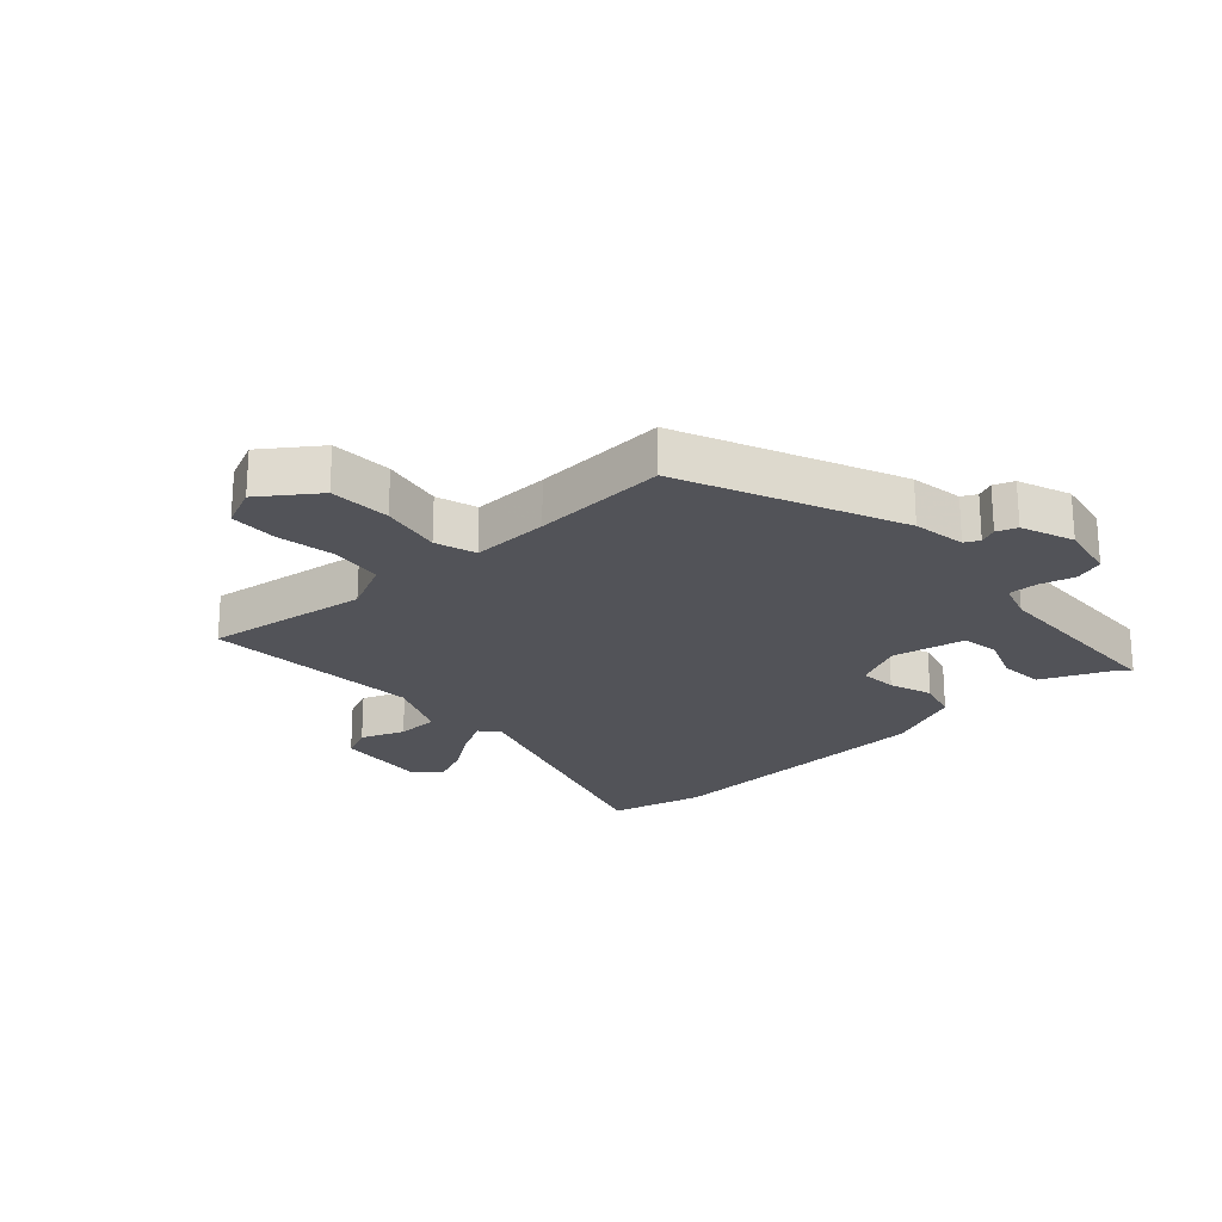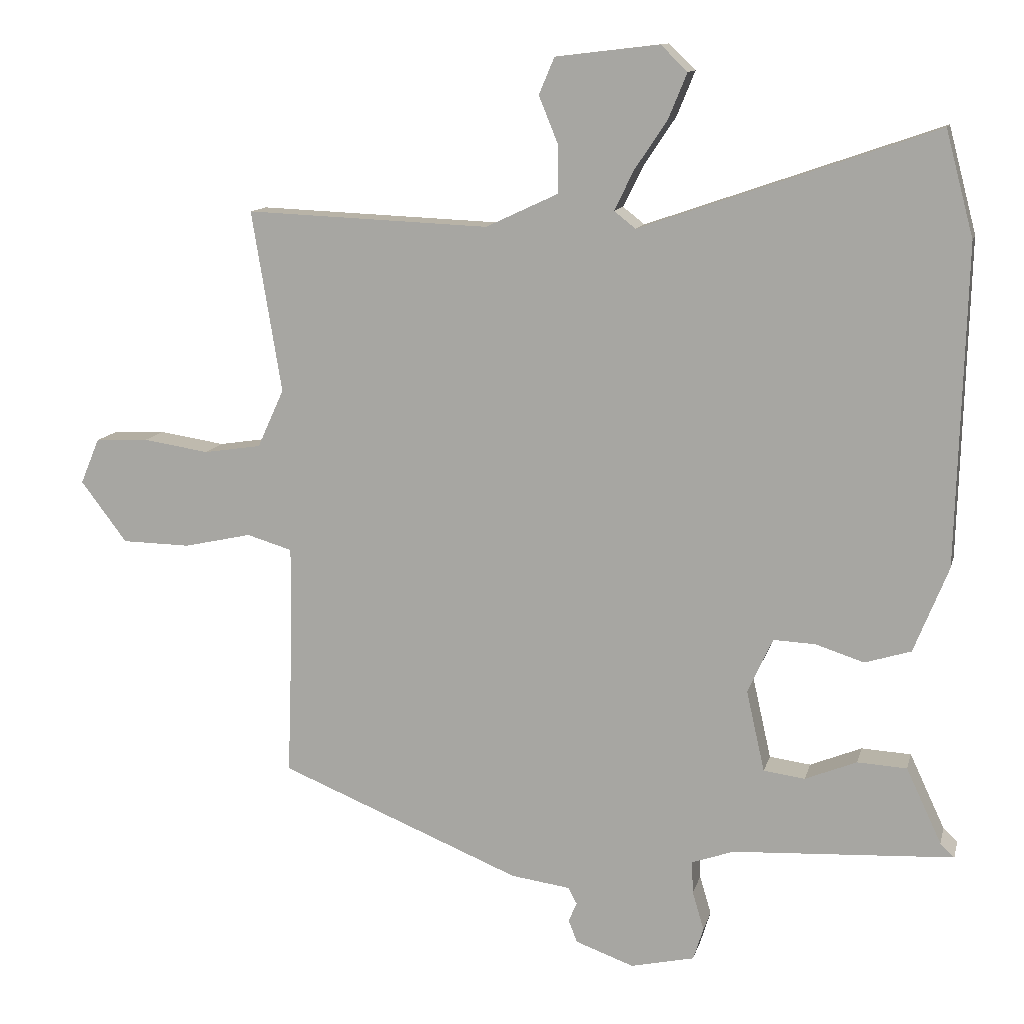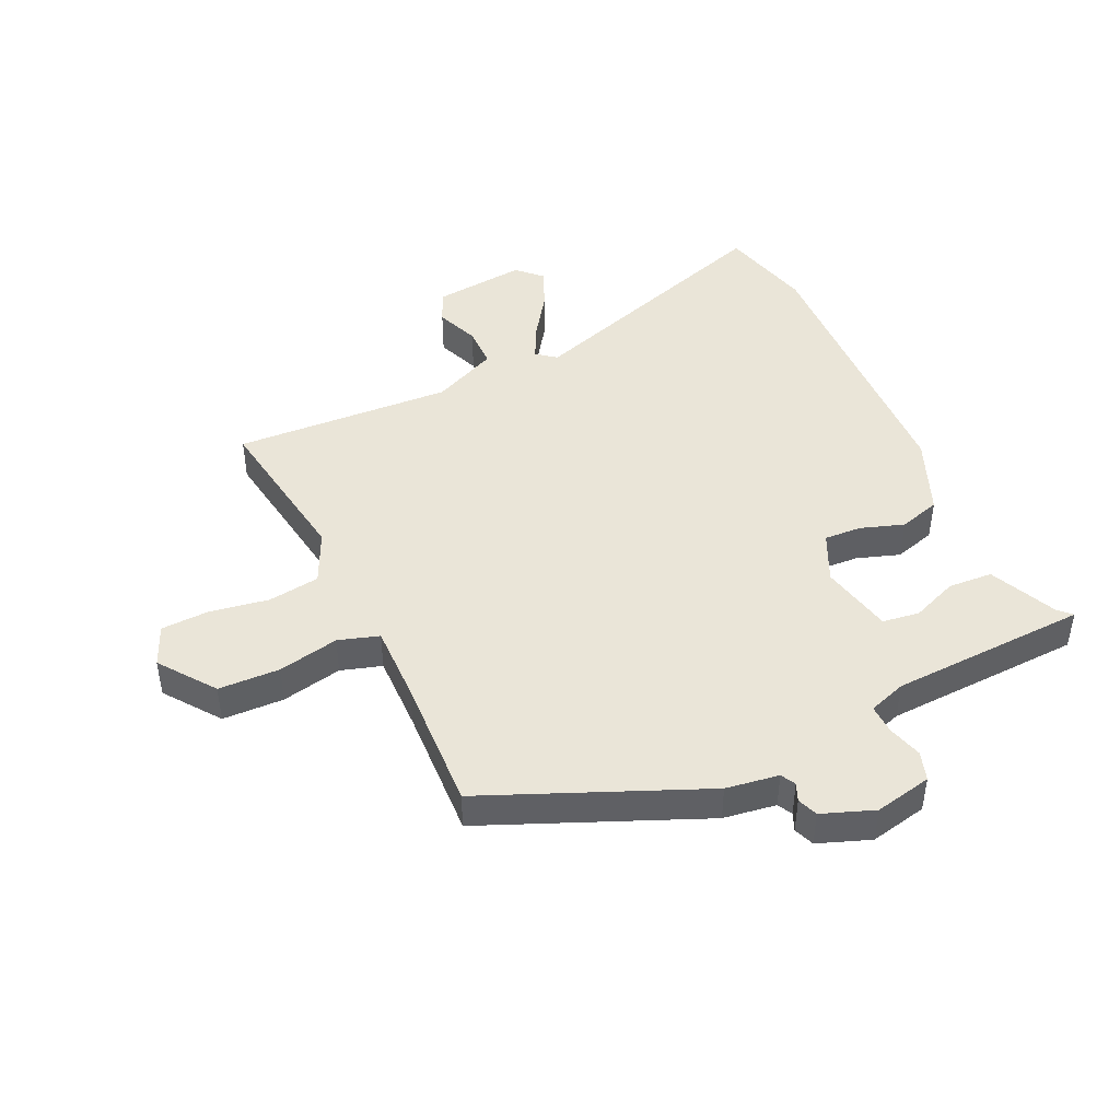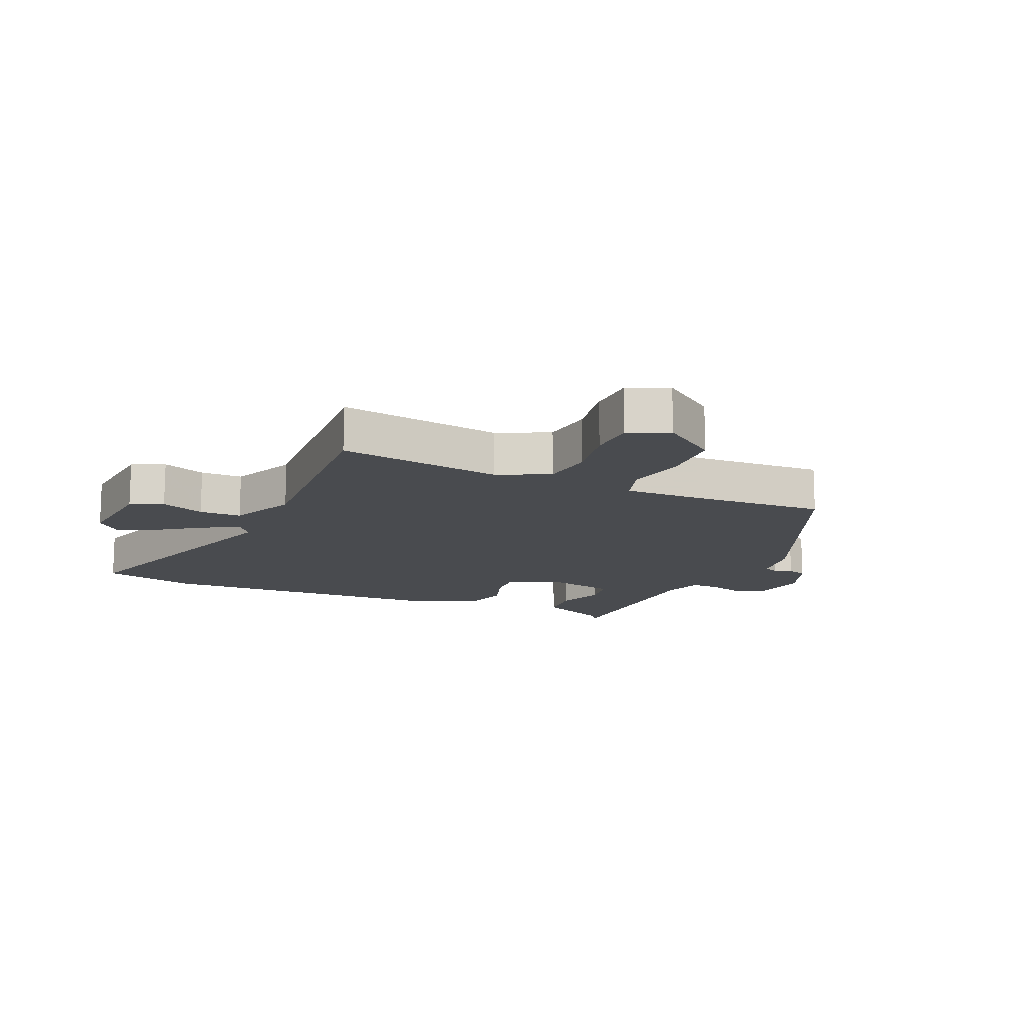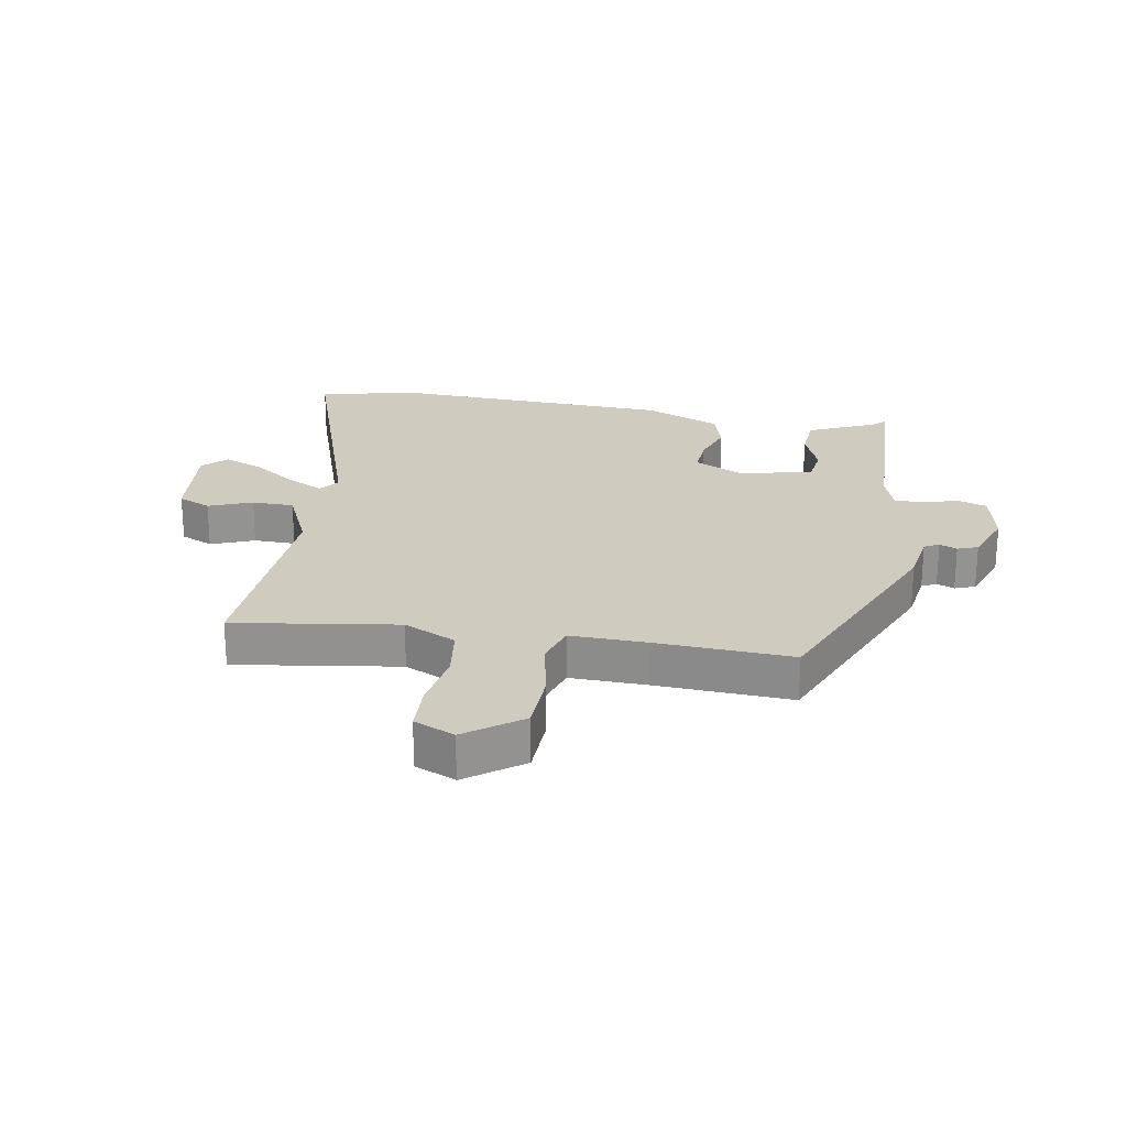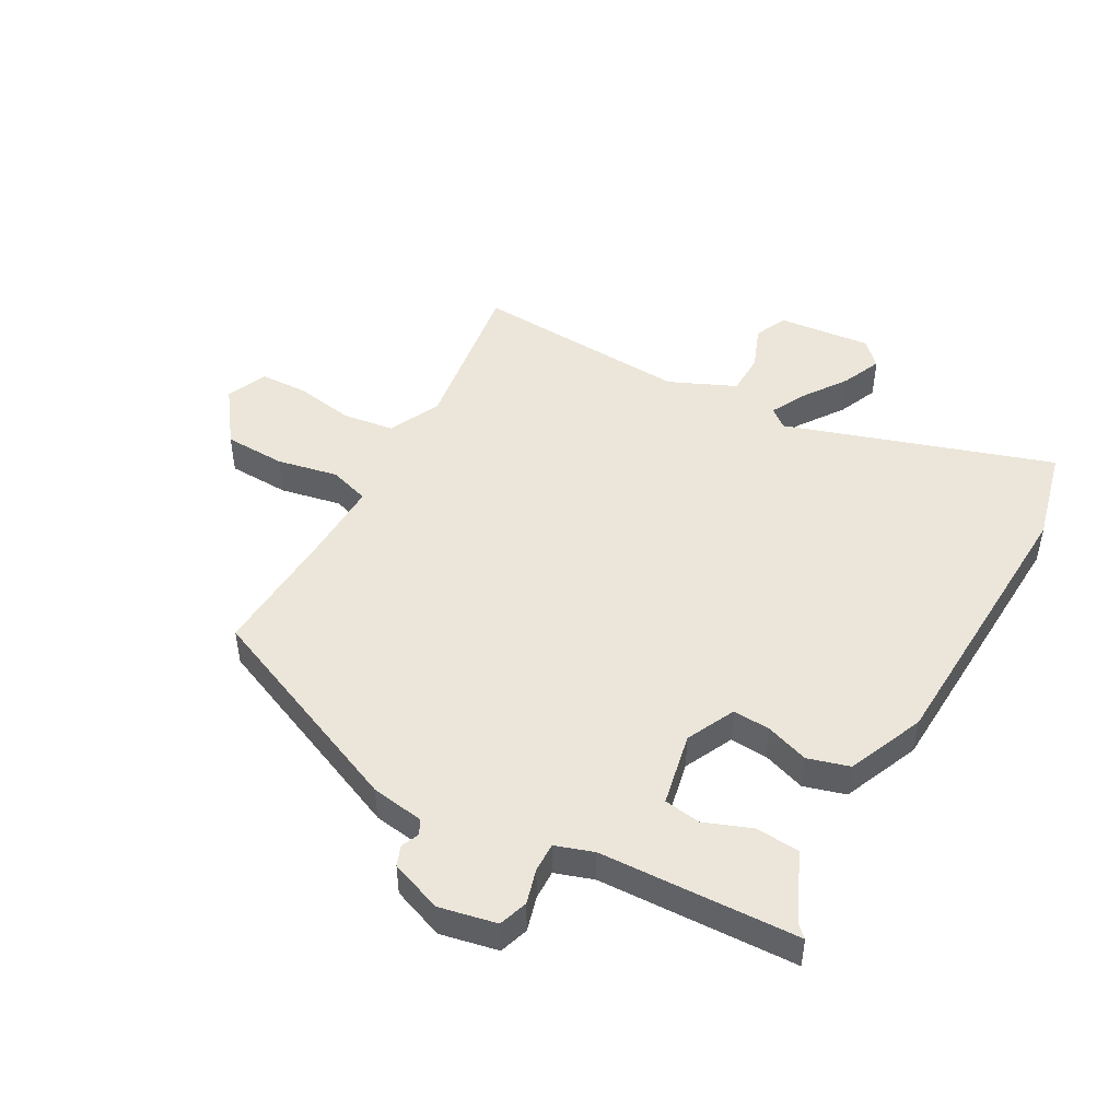
<metadata>
{"format":"obj","ext":"obj","renderer":"f3d","projection":"perspective","resolution":1024,"background":"white","views":[{"elev":-22.7,"azim":133.7,"up":"+Y"},{"elev":12.0,"azim":-166.7,"up":"+Z"},{"elev":45.1,"azim":155.6,"up":"+Y"},{"elev":-14.0,"azim":67.3,"up":"+Y"},{"elev":23.7,"azim":100.7,"up":"+Y"},{"elev":47.7,"azim":-149.9,"up":"+Y"}]}
</metadata>
<code>
v 0.545 0.07 0.472
v 0.501 0.07 0.204
v 0.54 0.07 0.118
v 0.625 0.07 0.105
v 0.722 0.07 0.12
v 0.801 0.07 0.116
v 0.829 0.07 0.049
v 0.761 0.07 -0.041
v 0.66 0.07 -0.043
v 0.56 0.07 -0.021
v 0.493 0.07 -0.041
v 0.494 0.07 -0.168
v 0.502 0.07 -0.389
v 0.145 0.07 -0.535
v 0.058 0.07 -0.547
v 0.045 0.07 -0.571
v 0.057 0.07 -0.6
v 0.044 0.07 -0.633
v -0.042 0.07 -0.664
v -0.136 0.07 -0.643
v -0.151 0.07 -0.595
v -0.134 0.07 -0.538
v -0.132 0.07 -0.49
v -0.194 0.07 -0.468
v -0.52 0.07 -0.45
v -0.499 0.07 -0.43
v -0.447 0.07 -0.319
v -0.374 0.07 -0.315
v -0.298 0.07 -0.346
v -0.237 0.07 -0.338
v -0.21 0.07 -0.218
v -0.247 0.07 -0.137
v -0.309 0.07 -0.14
v -0.38 0.07 -0.163
v -0.448 0.07 -0.142
v -0.499 0.07 -0.015
v -0.512 0.07 0.454
v -0.471 0.07 0.609
v -0.036 0.07 0.459
v -0.004 0.07 0.484
v -0.033 0.07 0.543
v -0.081 0.07 0.615
v -0.108 0.07 0.681
v -0.069 0.07 0.719
v 0.084 0.07 0.701
v 0.107 0.07 0.647
v 0.078 0.07 0.576
v 0.078 0.07 0.507
v 0.185 0.07 0.457
v 0.545 0 0.472
v 0.501 0 0.204
v 0.54 0 0.118
v 0.625 0 0.105
v 0.722 0 0.12
v 0.801 0 0.116
v 0.829 0 0.049
v 0.761 0 -0.041
v 0.66 0 -0.043
v 0.56 0 -0.021
v 0.493 0 -0.041
v 0.494 0 -0.168
v 0.502 0 -0.389
v 0.145 0 -0.535
v 0.058 0 -0.547
v 0.045 0 -0.571
v 0.057 0 -0.6
v 0.044 0 -0.633
v -0.042 0 -0.664
v -0.136 0 -0.643
v -0.151 0 -0.595
v -0.134 0 -0.538
v -0.132 0 -0.49
v -0.194 0 -0.468
v -0.52 0 -0.45
v -0.499 0 -0.43
v -0.447 0 -0.319
v -0.374 0 -0.315
v -0.298 0 -0.346
v -0.237 0 -0.338
v -0.21 0 -0.218
v -0.247 0 -0.137
v -0.309 0 -0.14
v -0.38 0 -0.163
v -0.448 0 -0.142
v -0.499 0 -0.015
v -0.512 0 0.454
v -0.471 0 0.609
v -0.036 0 0.459
v -0.004 0 0.484
v -0.033 0 0.543
v -0.081 0 0.615
v -0.108 0 0.681
v -0.069 0 0.719
v 0.084 0 0.701
v 0.107 0 0.647
v 0.078 0 0.576
v 0.078 0 0.507
v 0.185 0 0.457
f 45 46 47
f 44 45 47
f 43 44 47
f 42 43 47
f 41 42 47
f 40 41 47 48
f 39 40 48 49
f 37 38 39
f 36 37 39
f 35 36 39
f 34 35 39
f 33 34 39
f 32 33 39 49
f 26 27 28 29
f 26 29 30
f 25 26 30
f 24 25 30
f 23 24 30 31
f 20 21 22
f 19 20 22
f 18 19 22
f 17 18 22
f 16 17 22
f 15 16 22 23
f 15 23 31
f 14 15 31
f 13 14 31
f 12 13 31
f 8 9 10
f 7 8 10
f 6 7 10
f 5 6 10
f 4 5 10
f 3 4 10 11
f 2 3 11
f 49 1 2
f 32 49 2
f 31 32 2
f 11 12 31
f 2 11 31
f 96 95 94
f 96 94 93
f 96 93 92
f 96 92 91
f 96 91 90
f 97 96 90 89
f 98 97 89 88
f 88 87 86
f 88 86 85
f 88 85 84
f 88 84 83
f 88 83 82
f 98 88 82 81
f 78 77 76 75
f 79 78 75
f 79 75 74
f 79 74 73
f 80 79 73 72
f 71 70 69
f 71 69 68
f 71 68 67
f 71 67 66
f 71 66 65
f 72 71 65 64
f 80 72 64
f 80 64 63
f 80 63 62
f 80 62 61
f 59 58 57
f 59 57 56
f 59 56 55
f 59 55 54
f 59 54 53
f 60 59 53 52
f 60 52 51
f 51 50 98
f 51 98 81
f 51 81 80
f 80 61 60
f 80 60 51
f 1 50 51 2
f 2 51 52 3
f 3 52 53 4
f 4 53 54 5
f 5 54 55 6
f 6 55 56 7
f 7 56 57 8
f 8 57 58 9
f 9 58 59 10
f 10 59 60 11
f 11 60 61 12
f 12 61 62 13
f 13 62 63 14
f 14 63 64 15
f 15 64 65 16
f 16 65 66 17
f 17 66 67 18
f 18 67 68 19
f 19 68 69 20
f 20 69 70 21
f 21 70 71 22
f 22 71 72 23
f 23 72 73 24
f 24 73 74 25
f 25 74 75 26
f 26 75 76 27
f 27 76 77 28
f 28 77 78 29
f 29 78 79 30
f 30 79 80 31
f 31 80 81 32
f 32 81 82 33
f 33 82 83 34
f 34 83 84 35
f 35 84 85 36
f 36 85 86 37
f 37 86 87 38
f 38 87 88 39
f 39 88 89 40
f 40 89 90 41
f 41 90 91 42
f 42 91 92 43
f 43 92 93 44
f 44 93 94 45
f 45 94 95 46
f 46 95 96 47
f 47 96 97 48
f 48 97 98 49
f 49 98 50 1

</code>
